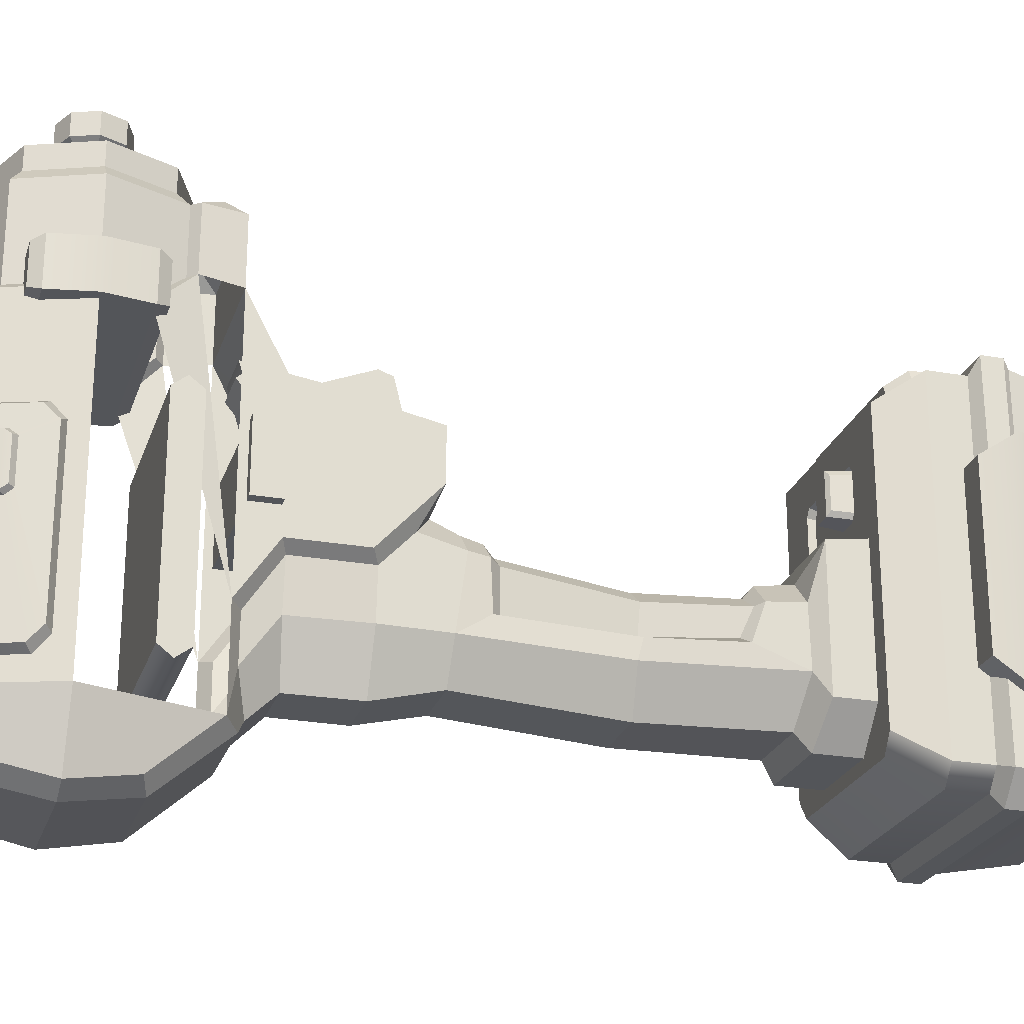
<metadata>
{"format":"obj","ext":"obj","renderer":"f3d","projection":"perspective","resolution":1024,"background":"white","views":[{"elev":-24.1,"azim":-106.3,"up":"+Z"}]}
</metadata>
<code>
v -4.991 26.89 9.467
v 4.901 26.89 9.467
v -4.991 30.8 9.467
v 4.901 30.8 9.467
v -4.991 30.8 7.312
v 4.901 30.8 7.312
v -4.991 26.89 7.312
v 4.901 26.89 7.312
v -4.63 31.29 9.285
v 4.54 31.29 9.285
v 4.54 31.29 7.494
v -4.63 31.29 7.494
v -4.63 26.4 7.494
v 4.54 26.4 7.494
v 4.54 26.4 9.285
v -4.63 26.4 9.285
v -1e-06 32.71 14.11
v 2.735 31.58 14.11
v 3.867 28.85 14.11
v 2.735 26.11 14.11
v -1e-06 24.98 14.11
v -1e-06 33.33 12.41
v 3.171 32.02 12.41
v 4.485 28.85 12.41
v 3.171 25.67 12.41
v 0 24.98 13.06
v 2.735 26.11 13.06
v 3.867 28.85 13.06
v 2.735 31.58 13.06
v -1e-06 32.71 13.06
v -1e-06 32 14.32
v 2.231 31.08 14.32
v 3.156 28.85 14.32
v 2.231 26.61 14.32
v -1e-06 25.69 14.32
v 3.171 25.67 9.486
v 4.485 28.85 8.226
v 3.171 32.02 8.226
v -1e-06 33.33 8.226
v 3.763 27.1 8.226
v -2.735 31.58 14.11
v -3.867 28.85 14.11
v -2.735 26.11 14.11
v -3.171 32.02 12.41
v -4.485 28.85 12.41
v -3.171 25.67 12.41
v -2.735 26.11 13.06
v -3.867 28.85 13.06
v -2.735 31.58 13.06
v -2.231 31.08 14.32
v -3.156 28.85 14.32
v -2.231 26.61 14.32
v -3.171 25.67 9.486
v -4.485 28.85 8.226
v -3.171 32.02 8.226
v -3.763 27.1 8.226
v -2.102 -0.002409 5.693
v -1.941 -0.002409 5.915
v -1.941 -0.002409 3.902
v -2.102 -0.002409 4.124
v -0.744 -0.002409 5.915
v -0.5835 -0.002409 5.693
v -0.5835 -0.002409 4.124
v -0.744 -0.002409 3.902
v -1.779 1.354 5.837
v -1.939 1.217 5.632
v -1.779 1.354 3.981
v -1.939 1.217 4.186
v -0.9065 1.354 3.981
v -0.9065 1.354 5.837
v -0.7463 1.217 5.632
v -0.7463 1.217 4.186
v -2.106 0.1315 5.639
v -1.879 0.1315 5.918
v -1.879 0.1315 3.9
v -2.106 0.1315 4.178
v 1.88 0.1315 5.918
v 2.106 0.1315 5.639
v 2.106 0.1315 4.178
v 1.88 0.1315 3.9
v -5.034 -1.472 8.842
v 5.034 -1.472 8.842
v -5.034 -1.472 -6.28
v 5.034 -1.472 -6.28
v -4.235 0.428 7.642
v 4.235 0.428 7.642
v 4.235 0.428 -5.081
v -4.235 0.428 -5.081
v -3.387 0.428 2.544
v 3.387 0.428 2.544
v 3.387 0.428 -3.717
v -3.387 0.428 -3.717
v -3.387 2.138 2.298
v 3.387 2.138 2.298
v 3.387 2.138 -3.717
v -3.387 2.138 -3.717
v -3.109 16.2 2.823
v 3.109 16.2 2.823
v -3.109 21.9 6.279
v 3.109 21.9 6.279
v -3.109 16.2 5.074
v 3.109 16.2 5.074
v -3.109 23.56 9.436
v 3.109 23.56 9.436
v 3.109 23.56 -6.487
v -3.109 23.56 -6.487
v 3.554 32.53 -6.487
v -3.554 32.53 -6.487
v 3.109 21.9 0.08179
v -3.109 21.9 0.08179
v 3.109 18.72 0.08179
v -3.109 18.72 0.08179
v -1.178 16.81 5.235
v -1.178 21.9 6.279
v -1.178 22.58 7.587
v 1.178 16.81 5.235
v 1.178 21.9 6.279
v 1.178 22.58 7.587
v 3.109 23.56 -2.353
v -3.109 23.56 -2.353
v -3.377 26.21 -8.87
v 3.377 26.21 -8.87
v -3.377 31.01 -8.87
v 3.377 31.01 -8.87
v 2.894 2.728 -0.0192
v -2.894 2.728 -0.0192
v 2.455 17.06 1.153
v -2.455 17.06 1.153
v 2.894 2.664 -2.65
v 2.355 18.42 -2.386
v -2.894 2.664 -2.65
v -2.355 18.42 -2.386
v -2.267 21.66 -2.404
v 2.267 21.66 -2.404
v -2.55 18.42 -0.3054
v -2.55 21.66 -0.3054
v -2.455 23.12 -4.479
v 2.455 23.12 -4.479
v -2.55 23.12 -2.508
v 2.55 18.42 -0.3054
v 2.55 21.66 -0.3054
v 2.55 23.12 -2.508
v -1.026 22.09 5.347
v 1.026 22.09 5.347
v 1.026 23.39 6.937
v -1.026 23.39 6.937
v 1.026 17.34 4.249
v -1.026 17.34 4.249
v -5.034 -3.157 8.842
v -5.034 -3.157 -6.28
v 5.034 -3.157 -6.28
v 5.034 -3.157 8.842
v 3.907 -3.157 8.842
v -3.907 -3.157 8.842
v 3.907 -1.472 8.842
v -3.907 -1.472 8.842
v 3.597 -0.5219 8.242
v -3.597 -0.5219 8.242
v 2.223 0.428 5.743
v -2.223 0.428 5.743
v 2.223 0.428 4.075
v -2.223 0.428 4.075
v 1.984 0.428 6.061
v -1.984 0.428 6.061
v 1.984 0.428 3.756
v -1.984 0.428 3.756
v 2.03 33.63 -6.656
v -2.03 33.63 -6.656
v -1.856 0.428 -5.339
v 1.856 0.428 -5.339
v -1.856 2.398 -5.339
v 1.856 2.398 -5.339
v -1.586 2.961 -4.521
v 1.586 2.961 -4.521
v -1.242 21.45 -4.835
v 1.242 21.45 -4.835
v -1.345 22.63 -6
v 1.345 22.63 -6
v 2.497 25.95 -9.349
v -2.497 25.95 -9.349
v -2.497 31.28 -9.349
v 2.497 31.28 -9.349
v -2.299 23.01 -6.781
v 2.299 23.01 -6.781
v 1.29 18.42 -4.835
v -1.29 18.42 -4.835
v 2.58 15.24 0.6101
v 2.457 15.64 -2.472
v 1.347 15.64 -4.162
v -1.347 15.64 -4.162
v -2.457 15.64 -2.472
v -2.58 15.24 0.6101
v 1.736 2.728 1.117
v -1.736 2.728 1.117
v -1.548 15.24 1.594
v 1.548 15.24 1.594
v 1.473 16.37 2.137
v -1.473 16.37 2.137
v 2.894 4.906 -1.788
v 2.894 4.338 -0.1693
v 2.457 14.29 -1.616
v 2.58 14.41 0.466
v -2.894 4.338 -0.1693
v -2.894 4.906 -1.788
v -2.58 14.41 0.466
v -2.457 14.29 -1.616
v -1.548 14.41 1.374
v -1.736 4.338 0.8791
v 1.736 4.338 0.8791
v 1.548 14.41 1.374
v 2.566 9.066 -2.804
v 1.406 8.923 -4.68
v -1.406 8.923 -4.68
v -2.566 9.066 -2.804
v -2.566 8.835 -1.907
v 2.566 8.835 -1.907
v 2.243 8.836 -0.4414
v 2.127 8.918 -1.76
v 2.012 13.91 -1.549
v 2.257 13.99 0.2919
v -2.127 8.918 -1.76
v -2.243 8.836 -0.4414
v -2.257 13.99 0.2919
v -2.012 13.91 -1.549
v -1.468 14.03 0.912
v -1.48 8.952 0.1859
v 1.48 8.952 0.1859
v 1.468 14.03 0.912
v -2.557 4.665 -0.2704
v -2.426 5.184 -1.485
v -1.657 4.743 0.3581
v 1.657 4.743 0.3581
v 2.557 4.665 -0.2704
v 2.426 5.184 -1.485
v 4.875 28.85 -6.487
v 3.609 28.85 -9.346
v 2.669 28.85 -9.825
v -2.669 28.85 -9.825
v -3.608 28.85 -9.346
v -4.875 28.85 -6.487
v -4.875 28.85 7.843
v -3.554 32.53 7.843
v -2.03 33.67 7.857
v 2.03 33.67 7.857
v 3.554 32.53 7.843
v 4.875 28.85 7.843
v 3.639 25.33 9.436
v -3.639 25.33 9.436
v 4.133 26.96 7.843
v -4.133 26.96 7.843
v 3.109 23.56 12.41
v -3.109 23.56 12.41
v 3.462 25.3 12.41
v 2.568 24.33 13.08
v -2.568 24.33 13.08
v -3.462 25.3 12.41
v 3.907 -3.157 -4.108
v 3.907 -1.472 -4.108
v 3.597 -0.5219 -4.108
v -3.597 -0.5219 -4.108
v -3.907 -1.472 -4.108
v -3.907 -3.157 -4.108
v 2.6e-05 -0.5219 -4.108
v -2.03 33.63 -5.65
v -2.03 33.67 3.47
v 2.03 33.67 3.47
v 2.03 33.63 -5.65
v -3.554 32.53 3.462
v -3.554 32.53 -5.544
v 3.554 32.53 3.462
v 3.554 32.53 -5.544
v -4.611 29.58 -4.869
v -4.611 29.58 2.788
v 4.611 29.58 -4.869
v 4.611 29.58 2.788
v -4.399 30.17 -5.544
v -4.399 30.17 3.462
v 4.399 30.17 -5.544
v 4.399 30.17 3.462
v -2.102 34.13 -5.406
v -2.103 34.17 3.225
v 2.102 34.17 3.225
v 2.102 34.13 -5.406
v -4.762 30.44 -5.302
v -4.762 30.44 3.221
v -3.848 32.87 3.22
v -3.848 32.87 -5.303
v 3.848 32.87 3.22
v 3.848 32.87 -5.303
v 4.762 30.44 -5.302
v 4.762 30.44 3.221
v 4.973 29.84 2.582
v 4.973 29.84 -4.664
v -4.973 29.84 -4.664
v -4.973 29.84 2.582
v -2.103 34.17 -0.1525
v -2.103 34.17 2.277
v 2.103 34.19 2.277
v 2.102 34.15 -0.1525
v -4.416 31.44 -0.128
v -4.416 31.44 2.28
v -3.848 32.87 2.278
v -3.848 32.87 -0.1292
v 3.847 32.87 2.278
v 3.849 32.87 -0.1292
v 4.416 31.44 -0.128
v 4.416 31.44 2.28
v 4.528 31.13 2.031
v 4.528 31.13 0.1208
v -4.528 31.13 0.1208
v -4.528 31.13 2.031
v -2.094 34.41 -0.07297
v -2.094 34.41 2.196
v 2.095 34.43 2.195
v 2.093 34.4 -0.07379
v -4.586 31.67 -0.04859
v -4.586 31.67 2.2
v -3.965 33.09 2.199
v -3.965 33.09 -0.04993
v 3.964 33.09 2.198
v 3.966 33.09 -0.05067
v 4.586 31.67 -0.0485
v 4.586 31.67 2.2
v 4.703 31.35 1.974
v 4.703 31.35 0.1778
v -4.703 31.35 0.1778
v -4.703 31.35 1.974
v -3.635 0.428 -5.894
v 3.636 0.428 -5.894
v 4.321 -1.472 -7.094
v -4.321 -1.472 -7.094
v 4.321 -3.157 -7.094
v -4.321 -3.157 -7.094
v -3.607 21.97 4.333
v 3.607 21.97 4.333
v -3.607 23.2 4.333
v 3.607 23.2 4.333
v -3.607 23.2 1.282
v 3.607 23.2 1.282
v -3.607 21.97 1.282
v 3.607 21.97 1.282
v -4.303 24.95 4.675
v 4.303 24.95 4.675
v -4.303 26.18 4.675
v 4.303 26.18 4.675
v -4.303 26.18 -4.675
v 4.303 26.18 -4.675
v -4.303 24.95 -4.675
v 4.303 24.95 -4.675
v -4.303 25.58 5.143
v 4.303 25.58 5.143
v 4.303 25.58 -5.143
v -4.303 25.58 -5.143
v -5.332 28.85 9.467
v 5.242 28.85 9.467
v 5.242 28.85 7.312
v -5.332 28.85 7.312
v -1e-06 30.72 14.5
v -1e-06 28.85 14.5
v 1.326 30.17 14.5
v 1.876 28.85 14.5
v 1.326 27.52 14.5
v -1e-06 26.97 14.5
v -1.326 30.17 14.5
v -1.876 28.85 14.5
v -1.326 27.52 14.5
v -0.7348 29.56 15.47
v -1.021 28.83 15.47
v -0.7097 28.11 15.47
v 0.01773 27.82 15.47
v 0.7348 28.14 15.47
v 1.021 28.86 15.47
v 0.7097 29.58 15.47
v -0.01773 29.87 15.47
v -0.7492 29.57 14.61
v -0.01808 29.89 14.61
v 0.7236 29.59 14.61
v 1.041 28.86 14.61
v 0.7492 28.12 14.61
v 0.01808 27.8 14.61
v -0.7236 28.1 14.61
v -1.041 28.83 14.61
v -1.06 29.87 15.77
v -1.473 28.82 15.77
v -1.023 27.79 15.77
v 0.02557 27.37 15.77
v 1.06 27.82 15.77
v 1.473 28.87 15.77
v 1.023 29.91 15.77
v -0.02557 30.32 15.77
v -1.053 29.86 16.79
v -1.464 28.82 16.79
v -1.017 27.79 16.79
v 0.02541 27.38 16.79
v 1.053 27.83 16.79
v 1.464 28.87 16.79
v 1.017 29.9 16.79
v -0.02541 30.31 16.79
v -0.5173 29.35 16.79
v -0.719 28.83 16.79
v -0.4996 28.33 16.79
v 0.01248 28.13 16.79
v 0.5173 28.35 16.79
v 0.719 28.86 16.79
v 0.4996 29.36 16.79
v -0.01248 29.56 16.79
v -0.3539 29.19 15.96
v -0.492 28.84 15.96
v -1e-06 28.85 15.96
v -0.3419 28.49 15.96
v 0.00854 28.35 15.96
v 0.3539 28.5 15.96
v 0.492 28.85 15.96
v 0.3419 29.2 15.96
v -0.008542 29.34 15.96
v -0.01468 29.69 14.32
v -1e-06 28.85 14.32
v -0.8458 28.83 14.32
v -0.6085 29.43 14.32
v 0.01468 28 14.32
v -0.5877 28.24 14.32
v 0.8458 28.86 14.32
v 0.5877 29.45 14.32
v 0.6084 28.26 14.32
f 354 355 4 3
f 9 10 11 12
f 5 6 356 357
f 13 14 15 16
f 355 356 6 4
f 357 354 3 5
f 3 4 10 9
f 4 6 11 10
f 6 5 12 11
f 5 3 9 12
f 7 8 14 13
f 8 2 15 14
f 2 1 16 15
f 1 7 13 16
f 22 30 29 23
f 23 29 28 24
f 24 28 27 25
f 25 27 26
f 358 359 360
f 360 359 361
f 361 359 362
f 362 359 363
f 27 20 21 26
f 28 19 20 27
f 29 18 19 28
f 30 17 18 29
f 17 31 32 18
f 18 32 33 19
f 19 33 34 20
f 20 34 35 21
f 37 24 40
f 38 23 24 37
f 39 22 23 38
f 24 25 36 40
f 22 44 49 30
f 44 45 48 49
f 45 46 47 48
f 46 26 47
f 358 364 359
f 364 365 359
f 365 366 359
f 366 363 359
f 47 26 21 43
f 48 47 43 42
f 49 48 42 41
f 30 49 41 17
f 17 41 50 31
f 41 42 51 50
f 42 43 52 51
f 43 21 35 52
f 54 56 45
f 55 54 45 44
f 39 55 44 22
f 45 56 53 46
f 66 65 67 68
f 69 70 71 72
f 67 65 70 69
f 57 60 59 58
f 64 63 62 61
f 59 64 61 58
f 57 58 65 66
f 59 60 68 67
f 60 57 66 68
f 61 62 71 70
f 62 63 72 71
f 63 64 69 72
f 58 61 70 65
f 64 59 67 69
f 73 74 75 76
f 80 77 78 79
f 75 74 77 80
f 312 313 314 315
f 82 84 87 86
f 83 81 85 88
f 86 87 91 90
f 87 170 91
f 88 85 89 92
f 89 90 94 93
f 90 91 95 94
f 170 169 171 172
f 92 89 93 96
f 196 197 198 195
f 130 140 127 187 188
f 176 185 186 175
f 128 135 132 191 192
f 98 111 109 100
f 132 135 136 133
f 97 98 102 101
f 98 100 102
f 99 97 101
f 100 109 119 104
f 176 175 177 178
f 133 136 139 137
f 103 115 118 104
f 182 237 238 181
f 141 140 130 134
f 110 112 97 99
f 101 102 116 113
f 99 114 115 103
f 101 113 114 99
f 117 116 102 100
f 118 117 100 104
f 142 141 134 138
f 120 110 99 103
f 184 183 180 179
f 239 240 108 123
f 107 235 236 124
f 103 104 251 252
f 104 247 253 251
f 252 251 254 255
f 251 253 254
f 316 317 318 319
f 93 94 193 194
f 98 97 198 197
f 94 95 129 125
f 172 171 173 174
f 96 93 126 131
f 112 110 136 135
f 183 184 178 177
f 110 120 139 136
f 120 106 137 139
f 109 111 140 141
f 97 112 135 128
f 111 98 127 140
f 119 109 141 142
f 105 119 142 138
f 143 144 145 146
f 153 257 151 152
f 147 144 143 148
f 117 118 145 144
f 118 115 146 145
f 115 114 143 146
f 116 117 144 147
f 114 113 148 143
f 113 116 147 148
f 81 83 150 149
f 84 82 152 151
f 154 156 81 149
f 82 155 153 152
f 149 150 262 154
f 333 331 330 332
f 85 158 157 86
f 157 155 82 86
f 81 156 158 85
f 85 164 160
f 86 90 161 159
f 166 89 162
f 89 85 160 162
f 163 86 159
f 85 86 163 164
f 90 165 161
f 90 89 166 165
f 160 164 74 73
f 166 162 76 75
f 162 160 73 76
f 163 159 78 77
f 159 161 79 78
f 161 165 80 79
f 164 163 77 74
f 165 166 75 80
f 314 320 321 315
f 319 318 313 312
f 92 96 171 169
f 95 91 170 172
f 175 186 132 133
f 176 134 130 185
f 133 137 177 175
f 138 134 176 178
f 238 239 123 181
f 124 236 237 182
f 106 121 180 183
f 122 105 184 179
f 107 124 182 167
f 123 108 168 181
f 96 131 173 171
f 129 95 172 174
f 105 138 178 184
f 137 106 183 177
f 170 329 328 169
f 92 169 88
f 182 181 168 167
f 185 130 188 189
f 189 190 186 185
f 190 191 132 186
f 217 218 219 220
f 189 188 211 212
f 212 213 190 189
f 213 214 191 190
f 221 222 223 224
f 225 226 227 228
f 193 94 125
f 228 227 217 220
f 187 127 197 196
f 198 128 192 195
f 222 226 225 223
f 93 194 126
f 198 97 128
f 98 197 127
f 125 129 199 200
f 216 211 188 201
f 188 187 202 201
f 131 126 203 204
f 192 191 206 205
f 191 214 215 206
f 194 193 209 208
f 196 195 207 210
f 193 125 200 209
f 187 196 210 202
f 126 194 208 203
f 195 192 205 207
f 212 211 129 174
f 174 173 213 212
f 131 214 213 173
f 215 214 131 204
f 230 229 222 221
f 229 231 226 222
f 227 226 231 232
f 217 227 232 233
f 233 234 218 217
f 129 211 216 199
f 216 201 219 218
f 201 202 220 219
f 205 206 224 223
f 206 215 221 224
f 210 207 225 228
f 202 210 228 220
f 207 205 223 225
f 204 203 229 230
f 215 204 230 221
f 203 208 231 229
f 208 209 232 231
f 209 200 233 232
f 200 199 234 233
f 199 216 218 234
f 236 235 105 122
f 237 236 122 179
f 238 237 179 180
f 121 239 238 180
f 106 240 239 121
f 274 275 246 235
f 119 249 247
f 248 250 120
f 256 248 103 252
f 255 256 252
f 242 241 54 55
f 243 39 244
f 38 245 244 39
f 246 245 38 37
f 241 250 56 54
f 249 246 37 40
f 247 249 40 36
f 250 248 53 56
f 46 53 248 256
f 46 256 255
f 25 253 247 36
f 26 255 254
f 25 254 253
f 155 258 257 153
f 157 259 258 155
f 158 260 259 157
f 156 261 260 158
f 156 154 262 261
f 259 260 263
f 329 330 331 328
f 262 150 333 332 151 257
f 262 257 258 261
f 263 260 261 258 259
f 55 39 243 242
f 26 254 25
f 46 255 26
f 243 244 266 265
f 167 168 264 267
f 241 242 268 277
f 108 240 276 269
f 244 245 270 266
f 107 167 267 271
f 242 243 265 268
f 168 108 269 264
f 279 246 275
f 235 278 274
f 241 273 272 240
f 322 323 324 325
f 276 240 272
f 326 327 317 316
f 241 277 273
f 235 107 271 278
f 321 320 323 322
f 245 246 279 270
f 265 266 282 281
f 267 264 280 283
f 277 268 286 285
f 269 276 284 287
f 266 270 288 282
f 271 267 283 289
f 268 265 281 286
f 264 269 287 280
f 279 275 292 291
f 275 274 293 292
f 274 278 290 293
f 272 273 295 294
f 273 277 285 295
f 276 272 294 284
f 270 279 291 288
f 278 271 289 290
f 281 282 298 297
f 283 280 296 299
f 285 286 302 301
f 287 284 300 303
f 282 288 304 298
f 289 283 299 305
f 286 281 297 302
f 280 287 303 296
f 291 292 308 307
f 292 293 309 308
f 293 290 306 309
f 294 295 311 310
f 295 285 301 311
f 284 294 310 300
f 288 291 307 304
f 290 289 305 306
f 297 298 314 313
f 299 296 312 315
f 301 302 318 317
f 303 300 316 319
f 298 304 320 314
f 305 299 315 321
f 302 297 313 318
f 296 303 319 312
f 307 308 324 323
f 308 309 325 324
f 309 306 322 325
f 310 311 327 326
f 311 301 317 327
f 300 310 326 316
f 304 307 323 320
f 306 305 321 322
f 87 329 170
f 84 330 329 87
f 332 330 84 151
f 150 83 331 333
f 328 331 83 88
f 169 328 88
f 337 336 334 335
f 336 337 339 338
f 338 339 341 340
f 340 341 335 334
f 339 337 335 341
f 334 336 338 340
f 350 351 345 344
f 344 345 347 346
f 346 347 352 353
f 348 349 343 342
f 351 352 347 345
f 353 350 344 346
f 342 343 351 350
f 343 349 352 351
f 353 352 349 348
f 348 342 350 353
f 1 2 355 354
f 2 8 356 355
f 357 356 8 7
f 7 1 354 357
f 32 31 358 360
f 33 32 360 361
f 34 33 361 362
f 35 34 362 363
f 31 50 364 358
f 50 51 365 364
f 51 52 366 365
f 52 35 363 366
f 407 408 409
f 408 410 409
f 410 411 409
f 411 412 409
f 412 413 409
f 413 414 409
f 414 415 409
f 415 407 409
f 376 375 367 374
f 377 376 374 373
f 378 377 373 372
f 379 378 372 371
f 380 379 371 370
f 381 380 370 369
f 382 381 369 368
f 375 382 368 367
f 367 368 384 383
f 368 369 385 384
f 369 370 386 385
f 370 371 387 386
f 371 372 388 387
f 372 373 389 388
f 373 374 390 389
f 374 367 383 390
f 383 384 392 391
f 384 385 393 392
f 385 386 394 393
f 386 387 395 394
f 387 388 396 395
f 388 389 397 396
f 389 390 398 397
f 390 383 391 398
f 391 392 400 399
f 392 393 401 400
f 393 394 402 401
f 394 395 403 402
f 395 396 404 403
f 396 397 405 404
f 397 398 406 405
f 398 391 399 406
f 399 400 408 407
f 400 401 410 408
f 401 402 411 410
f 402 403 412 411
f 403 404 413 412
f 404 405 414 413
f 405 406 415 414
f 406 399 407 415
f 416 417 418 419
f 417 420 421 418
f 422 417 416 423
f 422 424 420 417
f 382 375 419 418
f 375 376 416 419
f 380 381 421 420
f 381 382 418 421
f 376 377 423 416
f 377 378 422 423
f 378 379 424 422
f 379 380 420 424
v 1.125 17.66 7.756
v -1.124 17.66 7.756
v -1.124 16.8 4.285
v 1.125 16.8 4.285
v 1.125 23.33 7.596
v -1.124 23.33 7.596
v 1.125 22.56 5.145
v -1.124 22.56 5.145
v 1.125 20.3 7.134
v 1.125 19.78 4.729
v -1.124 19.78 4.729
v -1.124 20.3 7.134
v 1.125 18.25 7.965
v -1.124 18.25 7.965
f 428 425 426 427
f 436 433 429 430
f 433 434 431 429
f 432 435 436 430
f 431 432 430 429
f 434 435 432 431
f 425 428 434 437
f 428 427 435 434
f 438 435 427 426
f 425 437 438 426
f 437 434 433
f 438 437 433 436
f 436 435 438
v -5.758 -5.603 6.186
v 5.758 -5.603 6.186
v -6.258 -2.716 5.006
v 6.258 -2.716 5.006
v -6.258 -2.716 -2.703
v 6.258 -2.716 -2.703
v -5.758 -5.603 -3.883
v 5.758 -5.603 -3.883
v 6.258 -4.436 6.186
v 6.258 -4.436 -3.883
v -6.258 -4.436 -3.883
v -6.258 -4.436 6.186
v -5.034 -3.157 8.842
v 5.034 -3.157 8.842
v -4.321 -3.157 -7.094
v 4.321 -3.157 -7.094
v -5.034 -3.157 -6.28
v 5.034 -3.157 -6.28
v -3.907 -3.157 -3.753
v 3.907 -3.157 -3.753
v -3.907 -3.157 8.842
v 3.907 -3.157 8.842
v -3.907 -1.472 -3.753
v -3.907 -1.472 8.842
v 3.907 -1.472 8.842
v 3.907 -1.472 -3.753
v -3.597 -0.5219 -3.031
v -3.597 -0.5219 8.242
v 3.597 -0.5219 8.242
v 3.597 -0.5219 -3.031
v -4.077 -8.645 8.17
v 4.077 -8.645 8.17
v 5.403 -3.546 9.581
v 3.618 -3.546 9.581
v -3.618 -3.546 9.581
v -5.403 -3.546 9.581
v -4.599 -3.546 -7.707
v 4.599 -3.546 -7.707
v 3.47 -8.645 -6.296
v -3.47 -8.645 -6.296
v 5.681 -3.546 -6.524
v 4.287 -8.645 -5.306
v -4.287 -8.645 -5.306
v -5.681 -3.546 -6.524
v 3.618 -1.472 9.51
v -3.618 -1.472 9.51
v 3.331 -0.5219 8.854
v -3.331 -0.5219 8.854
v 5.403 -4.488 9.581
v 5.681 -4.488 -6.524
v 4.599 -4.488 -7.707
v -4.599 -4.488 -7.707
v -5.681 -4.488 -6.524
v -5.403 -4.488 9.581
v 5.194 -4.764 9.246
v 5.461 -4.764 -6.235
v 4.421 -4.764 -7.372
v -4.42 -4.764 -7.372
v -5.461 -4.764 -6.235
v -5.194 -4.764 9.246
v 4.364 -8.198 8.758
v 4.589 -8.198 -5.814
v 3.714 -8.198 -6.884
v -3.714 -8.198 -6.884
v -4.589 -8.198 -5.814
v -4.364 -8.198 8.758
v -1.697 -3.236 9.571
v 1.697 -3.236 9.571
v 1.697 -1.782 9.519
v -1.697 -1.782 9.519
v -1.63 -3.141 9.183
v 1.63 -3.141 9.183
v 1.63 -1.877 9.134
v -1.63 -1.877 9.134
v -0.8957 -2.754 -3.615
v -0.5155 -2.754 -3.615
v -0.8957 -1.622 -3.615
v -0.5155 -1.622 -3.615
v -0.8957 -1.622 -4.89
v -0.5155 -1.622 -4.89
v -0.8957 -2.754 -4.89
v -0.5155 -2.754 -4.89
v 0.5155 -2.754 -3.615
v 0.8957 -2.754 -3.615
v 0.5155 -1.622 -3.615
v 0.8957 -1.622 -3.615
v 0.5155 -1.622 -4.89
v 0.8957 -1.622 -4.89
v 0.5155 -2.754 -4.89
v 0.8957 -2.754 -4.89
f 442 441 450 447
f 441 442 444 443
f 443 444 448 449
f 445 446 440 439
f 444 442 447 448
f 449 450 441 443
f 448 447 440 446
f 449 448 446 445
f 439 450 449 445
f 447 450 439 440
f 492 487 471 472 473 474
f 453 457 458 454
f 475 476 489 490
f 479 488 489 476
f 490 491 482 475
f 465 466 467 468
f 487 488 479 471
f 482 491 492 474
f 455 457 453
f 451 459 457 455
f 458 460 452 456
f 454 458 456
f 457 459 462 461
f 509 510 511 512
f 460 458 464 463
f 458 457 461 464
f 461 462 466 465
f 484 483 485 486
f 463 464 468 467
f 464 461 465 468
f 452 460 472 471
f 459 451 474 473
f 453 454 476 475
f 481 480 470 469
f 454 456 479 476
f 455 453 475 482
f 456 452 471 479
f 451 455 482 474
f 460 463 483 472
f 462 459 473 484
f 463 467 485 483
f 467 466 486 485
f 466 462 484 486
f 493 494 488 487
f 489 488 494 495
f 490 489 495 496
f 496 497 491 490
f 492 491 497 498
f 498 493 487 492
f 499 500 494 493
f 495 494 500 501
f 496 495 501 502
f 502 503 497 496
f 498 497 503 504
f 504 499 493 498
f 478 477 480 481
f 470 480 500 499
f 501 500 480 477
f 502 501 477 478
f 478 481 503 502
f 504 503 481 469
f 469 470 499 504
f 473 472 506 505
f 472 483 507 506
f 483 484 508 507
f 484 473 505 508
f 505 506 510 509
f 506 507 511 510
f 507 508 512 511
f 508 505 509 512
f 515 516 518 517
f 517 518 520 519
f 519 520 514 513
f 514 520 518 516
f 519 513 515 517
f 523 524 526 525
f 525 526 528 527
f 527 528 522 521
f 522 528 526 524
f 527 521 523 525

</code>
